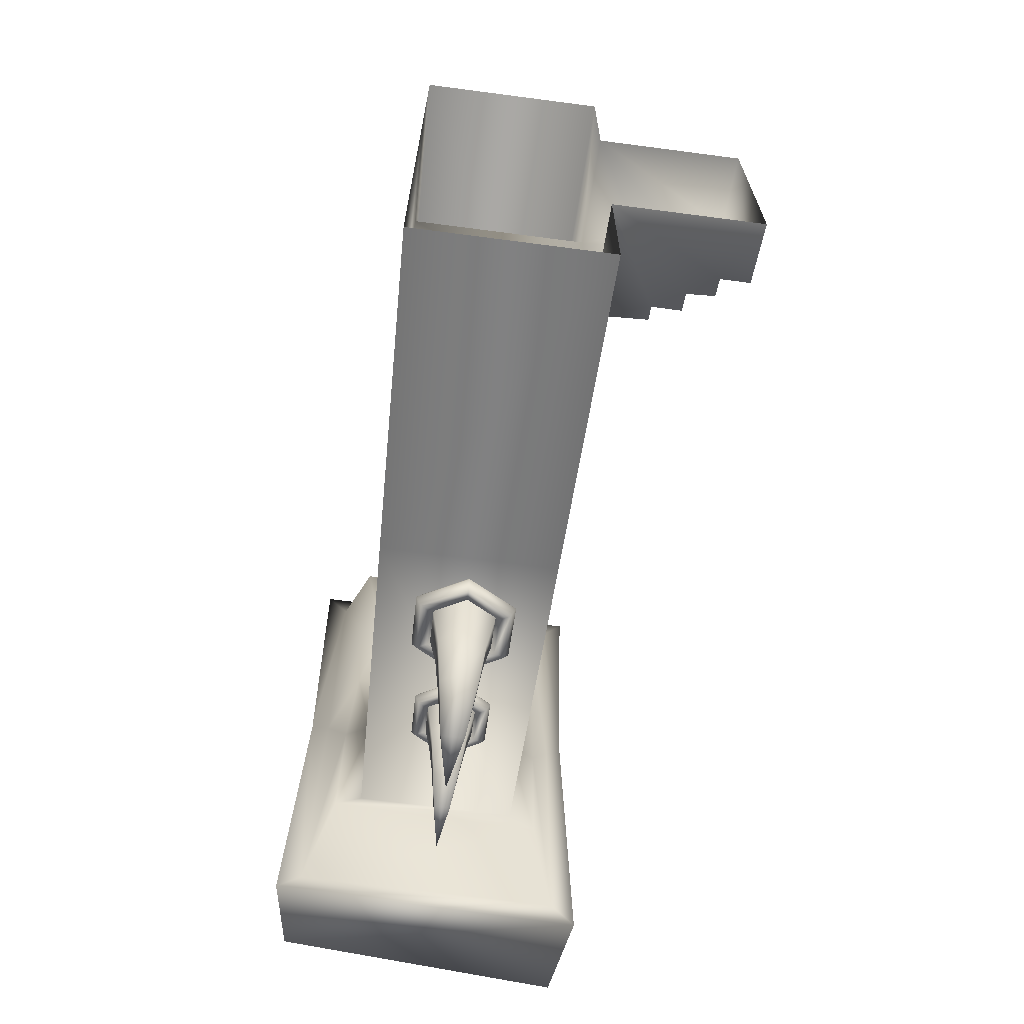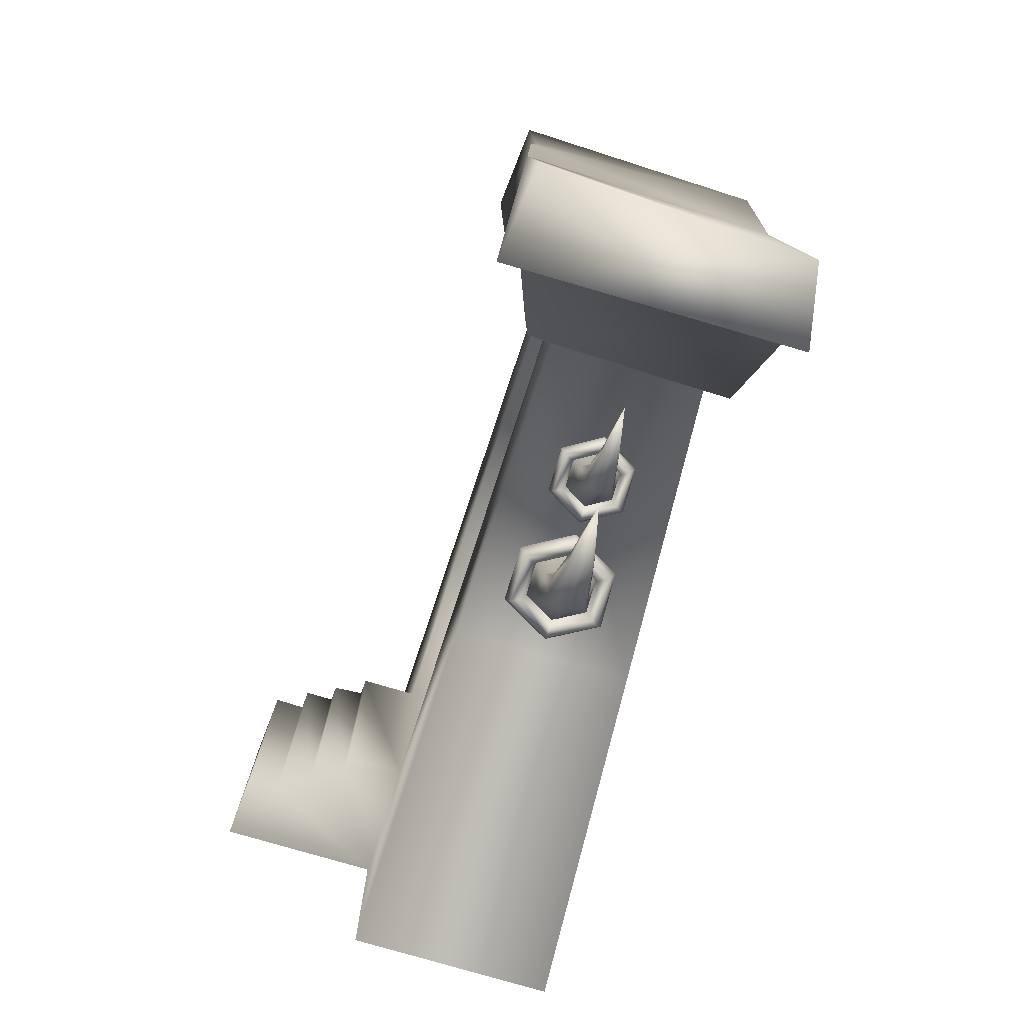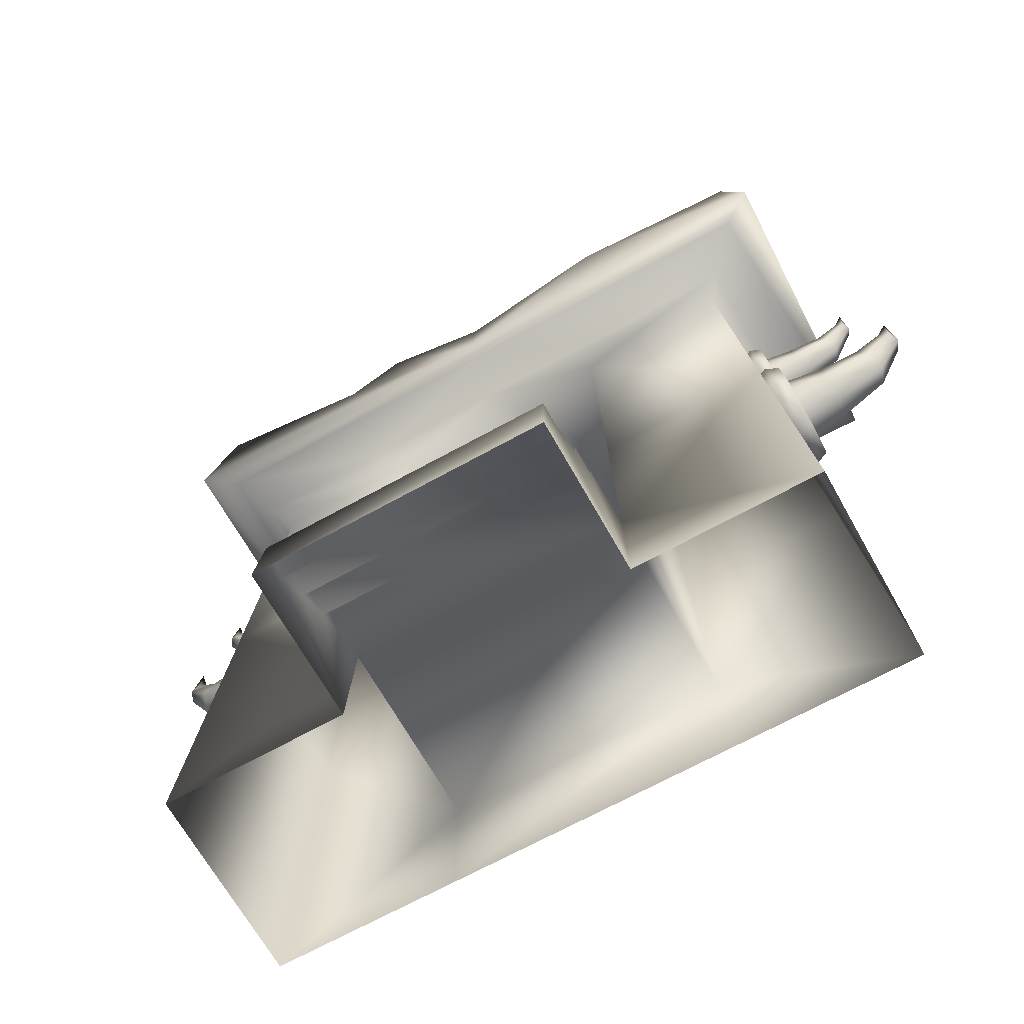
<metadata>
{"format":"obj","ext":"obj","renderer":"f3d","projection":"perspective","resolution":1024,"background":"white","views":[{"elev":-67.8,"azim":-7.5,"up":"+Z"},{"elev":-77.5,"azim":163.6,"up":"+Z"},{"elev":-67.4,"azim":119.2,"up":"+Y"}]}
</metadata>
<code>
o war2darkportal_set0.obj
v -9.785 37.29 -9.225
v -9.429 37.7 -1.064e-06
v -11.3 41.96 8.545e-07
v -0.9096 31.43 -17.81
v -0.6632 31.57 -18.44
v -3.048 32.95 -18.31
v -5.193 31.43 -19.1
v -5.439 31.57 -18.44
v -3.048 32.95 -18.31
v -3.048 32.66 -18.98
v 5.435 47.71 10.79
v 6.041 48.2 20.95
v 6.576 41.96 22.73
v 5.932 47.82 6.617
v 6.051 41.66 -1.064e-06
v 5.472 46.96 -0.0009422
v 6.576 41.96 -22.81
v -12.94 41.96 -22.13
v -12.08 47.3 -20.34
v 5.746 48.18 -21.02
v -12.48 41.96 -1.064e-06
v -11.52 46.81 -0.000944
v -12.08 47.3 -20.34
v -12.94 41.96 -22.13
v -12.94 41.96 22.73
v 6.576 41.96 22.73
v 6.041 48.2 20.95
v -12.08 47.76 21.57
v -11.47 41.96 20.65
v 5.107 41.96 20.65
v -11.3 41.96 8.545e-07
v -11.47 41.96 20.65
v -12.94 41.96 22.73
v 5.107 41.96 -20.73
v -11.47 41.96 -20.73
v 5.107 41.96 -1.064e-06
v 5.107 41.96 -20.73
v 6.576 41.96 -22.81
v 5.107 41.96 20.65
v -11.47 41.96 20.65
v -9.785 37.48 18.37
v 3.393 37.65 18.37
v -9.785 37.99 9.183
v -11.47 41.96 20.65
v -9.785 37.48 18.37
v -11.47 41.96 -20.73
v 5.107 41.96 -20.73
v 3.393 37.79 -18.45
v -9.785 37.48 -18.45
v 5.107 41.96 -1.064e-06
v 3.393 37.6 -2.983e-06
v 3.393 37.48 -9.225
v 5.107 41.96 -20.73
v 3.393 37.79 -18.45
v -8.165 37.16 17.35
v 1.774 37.48 17.35
v -4.7 31.14 -19.13
v -3.05 32.09 -19.04
v -4.453 30.99 -18.5
v -3.05 31.8 -18.42
v 1.774 37.48 -17.43
v -8.165 37.48 -17.43
v -5.193 31.43 -17.81
v -3.048 32.66 -17.69
v -5.233 28.95 -19.35
v -5.488 28.8 -18.71
v -4.725 29.23 -19.33
v -4.471 29.38 -18.65
v -5.233 28.95 -18.04
v -3.059 27.71 -19.48
v -3.06 27.42 -18.84
v -3.058 28.28 -19.42
v -3.058 28.57 -18.73
v -3.059 27.71 -18.16
v -0.2442 21.67 -20.35
v 0.08667 21.49 -19.52
v -3.075 19.78 -19.68
v -3.074 20.13 -20.5
v -0.9038 22.03 -20.31
v -3.072 20.85 -20.43
v -1.233 22.21 -19.45
v 6.56 3.934 8.921
v 6.56 3.934 -9.023
v 6.505 4.844 -8.938
v 6.505 4.996 8.877
v -3.059 26.64 18.91
v -3.06 26.28 18.12
v -6.154 24.92 19.08
v -3.071 21.2 -19.54
v -0.2442 21.67 -18.65
v -3.074 20.13 -18.8
v 8.626 2.775 8.969
v 8.626 2.775 -9.071
v 8.553 3.934 -9.023
v 8.553 3.808 8.844
v 12.94 -2.467 9.184
v 12.94 -2.467 -9.289
v 12.6 1.508 -9.124
v 12.6 1.607 8.894
v 10.62 1.508 9.021
v 10.62 1.508 -9.124
v 10.53 2.7 -8.997
v 10.53 2.775 8.969
v 6.56 3.934 -9.023
v 6.56 3.934 8.921
v 8.626 2.775 -9.071
v 8.626 2.775 8.969
v -0.2912 24.75 -20.03
v 0.0273 24.92 -19.18
v -0.9303 24.39 -20.07
v -1.251 24.21 -19.25
v -0.2912 24.75 -18.36
v 10.62 1.508 -9.124
v 10.62 1.508 9.021
v -3.06 26.28 -19.88
v -3.059 26.64 -19.01
v -3.062 25.57 -19.95
v -3.063 25.21 -19.15
v -3.06 26.28 -18.22
v -5.836 24.75 -20.03
v -6.154 24.92 -19.18
v -5.198 24.39 -20.07
v -4.879 24.21 -19.25
v -5.836 24.75 -18.36
v -5.897 21.67 -20.35
v -6.228 21.49 -19.52
v -5.235 22.03 -20.31
v -4.906 22.21 -19.45
v -5.897 21.67 -18.65
v -3.071 21.2 -19.54
v -3.072 20.85 -20.43
v 6.31 47.74 -9.915
v 5.746 48.18 -21.02
v -12.08 47.76 21.57
v -11.47 41.96 -20.73
v 5.107 41.96 20.65
v -11.47 41.96 -20.73
v -9.785 37.48 -18.45
v 3.393 37.38 9.183
v 5.107 41.96 20.65
v 3.393 37.65 18.37
v -8.165 37.48 -7.628
v -8.165 37.48 -17.43
v 3.393 37.65 18.37
v 1.774 37.48 17.35
v 1.774 37.48 7.544
v 3.393 37.38 9.183
v -8.165 37.48 7.547
v -8.165 37.16 17.35
v 3.393 37.79 -18.45
v 3.393 37.48 -9.225
v 1.774 37.48 -7.631
v 1.774 37.48 -17.43
v -1.92 31.26 -20.9
v -3.071 31.92 -20.82
v -3.07 31.99 -18.4
v -1.537 31.11 -18.49
v -1.913 29.93 -21.05
v -1.524 29.33 -18.66
v -3.078 29.26 -21.12
v -3.079 28.45 -18.75
v -4.239 29.93 -21.05
v -4.629 29.33 -18.66
v -4.226 31.26 -20.9
v -4.607 31.11 -18.49
v -2.213 31.76 -22.9
v -3.071 32.19 -22.64
v -2.211 30.91 -23.43
v -3.075 30.48 -23.7
v -3.936 30.91 -23.43
v -3.93 31.76 -22.9
v -2.564 33.48 -24.32
v -3.067 33.63 -24.09
v -2.564 33.2 -24.79
v -3.069 33.05 -25.03
v -3.573 33.2 -24.79
v -3.571 33.48 -24.32
v -3.061 36.06 -24.76
v -1.598 24.45 -22.33
v -3.09 25.28 -22.24
v -3.088 25.45 -19.13
v -1.103 24.35 -19.24
v -1.586 22.8 -22.52
v -1.081 22.15 -19.45
v -3.097 21.98 -22.62
v -3.099 21.05 -19.56
v -4.604 22.8 -22.52
v -5.111 22.15 -19.45
v -4.585 24.45 -22.33
v -5.079 24.35 -19.24
v -1.909 25.11 -24.89
v -3.089 25.67 -24.53
v -1.905 23.98 -25.61
v -3.094 23.42 -25.98
v -4.28 23.98 -25.61
v -4.271 25.11 -24.89
v -2.351 27.23 -26.69
v -3.084 27.43 -26.35
v -2.351 26.83 -27.36
v -3.086 26.63 -27.7
v -3.821 26.83 -27.36
v -3.819 27.23 -26.69
v -3.077 30.4 -27.27
v 0.08667 21.49 19.41
v -0.2442 21.67 20.24
v -3.075 19.78 19.58
v -3.074 20.13 20.4
v -0.9038 22.03 20.21
v -3.072 20.85 20.33
v -1.233 22.21 19.34
v -3.071 21.2 19.44
v -0.2442 21.67 18.55
v -3.074 20.13 18.69
v 0.0273 24.92 19.08
v -0.2912 24.75 19.93
v -0.9303 24.39 19.97
v -1.251 24.21 19.15
v -0.2912 24.75 18.26
v -3.06 26.28 19.77
v -3.062 25.57 19.84
v -3.063 25.21 19.05
v -5.836 24.75 19.93
v -5.198 24.39 19.97
v -4.879 24.21 19.15
v -5.836 24.75 18.26
v -6.228 21.49 19.41
v -5.897 21.67 20.24
v -5.235 22.03 20.21
v -4.906 22.21 19.34
v -5.897 21.67 18.55
v -3.09 25.28 22.13
v -1.598 24.45 22.23
v -3.088 25.45 19.03
v -1.103 24.35 19.13
v -1.586 22.8 22.42
v -1.081 22.15 19.35
v -3.097 21.98 22.52
v -3.099 21.05 19.46
v -4.604 22.8 22.42
v -5.111 22.15 19.35
v -4.585 24.45 22.23
v -5.079 24.35 19.13
v -3.089 25.6 24.47
v -1.989 25.07 24.81
v -1.985 24.02 25.48
v -3.094 23.49 25.82
v -4.2 24.02 25.48
v -4.191 25.07 24.81
v -3.085 27.38 26.33
v -2.444 27.2 26.63
v -2.444 26.85 27.22
v -3.086 26.68 27.51
v -3.728 26.85 27.22
v -3.726 27.2 26.63
v -3.077 30.4 27.16
v -4.205 31.26 20.9
v -3.051 31.92 20.82
v -3.05 31.99 18.4
v -4.587 31.11 18.49
v -4.218 29.93 21.05
v -4.609 29.33 18.66
v -3.057 29.26 21.12
v -3.058 28.45 18.75
v -1.892 29.93 21.05
v -1.503 29.33 18.66
v -1.899 31.26 20.9
v -1.517 31.11 18.49
v -3.94 31.78 22.9
v -3.05 32.22 22.62
v -3.947 30.89 23.44
v -3.054 30.45 23.72
v -2.16 30.89 23.44
v -2.162 31.78 22.9
v -3.566 33.49 24.32
v -3.047 33.64 24.08
v -3.568 33.19 24.8
v -3.048 33.04 25.04
v -2.528 33.19 24.8
v -2.528 33.49 24.32
v -3.042 36.06 24.76
v -5.254 28.95 19.35
v -5.509 28.8 18.71
v -3.081 27.42 18.84
v -3.08 27.71 19.48
v -4.745 29.23 19.33
v -3.079 28.28 19.42
v -4.492 29.38 18.65
v -3.078 28.57 18.73
v -5.254 28.95 18.04
v -3.08 27.71 18.16
v -5.213 31.43 19.1
v -5.459 31.57 18.44
v -4.72 31.14 19.13
v -4.473 30.99 18.5
v -5.213 31.43 17.81
v -3.069 32.66 18.98
v -3.068 32.95 18.31
v -3.07 32.09 19.04
v -3.071 31.8 18.42
v -3.069 32.66 17.69
v -0.93 31.43 19.1
v -0.6835 31.57 18.44
v -1.424 31.14 19.13
v -1.672 30.99 18.5
v -0.93 31.43 17.81
v -0.9009 28.95 19.35
v -0.6465 28.8 18.71
v -1.408 29.23 19.33
v -1.661 29.38 18.65
v -0.9009 28.95 18.04
v -3.078 28.57 18.73
v -0.8802 28.95 -19.35
v -0.6258 28.8 -18.71
v -1.388 29.23 -19.33
v -1.641 29.38 -18.65
v -0.8802 28.95 -18.04
v -0.9096 31.43 -19.1
v -1.404 31.14 -19.13
v -1.652 30.99 -18.5
v 2.365 18.56 -19.23
v 1.774 37.48 -17.43
v 1.774 37.48 -7.631
v 2.365 18.56 19.13
v 2.365 18.56 8.321
v 1.774 37.48 7.544
v 1.774 37.48 17.35
v 2.365 18.56 -8.416
v 2.788 4.996 8.877
v 2.365 18.56 8.321
v 2.365 18.56 19.13
v 3.021 -2.467 21.12
v 3.021 -2.467 9.184
v 2.788 4.996 -8.979
v 3.021 -2.467 -9.289
v 3.021 -2.467 -21.22
v 2.365 18.56 -19.23
v 2.365 18.56 -8.416
v -9.429 37.7 -1.064e-06
v -8.165 37.48 7.547
v -9.785 37.99 9.183
v 1.774 37.48 -7.631
v 3.393 37.48 -9.225
v 3.393 37.6 -2.983e-06
v -9.785 37.29 -9.225
v -8.165 37.48 -7.628
v -8.165 37.16 17.35
v -8.865 18.56 19.13
v 2.365 18.56 19.13
v 1.774 37.48 17.35
v -8.165 37.48 7.547
v -8.865 18.56 8.324
v 2.365 18.56 8.321
v -8.865 18.56 8.324
v -8.165 37.48 7.547
v 1.774 37.48 7.544
v 1.774 37.48 -17.43
v 2.365 18.56 -19.23
v -8.865 18.56 -19.23
v -8.165 37.48 -17.43
v -8.165 37.48 -7.628
v -8.865 18.56 -8.414
v 2.365 18.56 -8.416
v 1.774 37.48 -7.631
v -8.865 18.56 -8.414
v -8.165 37.48 -7.628
v -9.642 -2.467 9.186
v -9.366 4.996 8.88
v -9.366 4.996 -8.976
v -9.642 -2.467 -9.286
v 2.788 4.996 -8.979
v -9.366 4.996 8.88
v 2.788 4.996 8.877
v 6.505 4.996 8.877
v 6.505 4.844 -8.938
v 6.56 3.934 8.921
v 6.505 4.996 8.877
v 2.788 4.996 8.877
v 3.021 -2.467 9.184
v 12.94 -2.467 9.184
v 12.6 1.607 8.894
v 10.62 1.508 9.021
v 10.53 2.775 8.969
v 8.626 2.775 8.969
v 8.553 3.808 8.844
v 6.56 3.934 -9.023
v 8.553 3.934 -9.023
v 8.626 2.775 -9.071
v 10.53 2.7 -8.997
v 10.62 1.508 -9.124
v 12.6 1.508 -9.124
v 12.94 -2.467 -9.289
v 3.021 -2.467 -9.289
v 2.788 4.996 -8.979
v 6.505 4.844 -8.938
v -9.642 -2.467 21.12
v 3.021 -2.467 21.12
v -9.366 4.996 8.88
v -9.642 -2.467 9.186
v -9.366 4.996 8.88
v 2.788 4.996 8.877
v 5.932 47.82 6.617
v -11.52 46.81 -0.000944
v -12.08 47.76 21.57
v 6.041 48.2 20.95
v 5.435 47.71 10.79
v 3.021 -2.467 -21.22
v -9.642 -2.467 -21.22
v 3.393 37.38 9.183
v 1.774 37.48 7.544
v -9.366 4.996 -8.976
v 2.788 4.996 -8.979
v -9.366 4.996 -8.976
v -9.642 -2.467 -9.286
v 5.472 46.96 -0.0009422
v 6.31 47.74 -9.915
v 5.746 48.18 -21.02
v -12.08 47.3 -20.34
v -9.366 4.996 -8.976
v 8.553 3.808 8.844
v 8.553 3.934 -9.023
v 6.505 4.844 -8.938
v 10.53 2.7 -8.997
v 10.53 2.775 8.969
v 12.6 1.607 8.894
v 6.505 4.996 8.877
v 12.6 1.508 -9.124
v 6.56 3.934 8.921
v 8.626 2.775 8.969
v 10.62 1.508 9.021
v 6.56 3.934 -9.023
v 8.626 2.775 -9.071
v 10.62 1.508 -9.124
g oldportal0
f 1 2 3
f 4 5 6
f 7 8 9
f 9 10 7
f 11 12 13
f 14 11 15
f 15 16 14
f 11 13 15
f 17 18 19
f 19 20 17
f 21 22 23
f 23 24 21
f 25 26 27
f 27 28 25
f 26 25 29
f 29 30 26
f 21 31 32
f 32 33 21
f 18 17 34
f 34 35 18
f 15 36 37
f 37 38 15
f 39 40 41
f 41 42 39
f 3 2 43
f 44 3 43
f 44 43 45
f 46 47 48
f 48 49 46
f 50 51 52
f 53 50 52
f 53 52 54
f 42 41 55
f 55 56 42
f 57 7 10
f 10 58 57
f 59 57 58
f 58 60 59
f 49 48 61
f 61 62 49
f 8 63 64
f 64 6 8
f 65 66 8
f 8 7 65
f 67 65 7
f 7 57 67
f 68 67 57
f 57 59 68
f 66 69 63
f 63 8 66
f 70 71 66
f 66 65 70
f 72 70 65
f 73 72 67
f 67 68 73
f 71 74 69
f 69 66 71
f 75 76 77
f 77 78 75
f 79 75 78
f 78 80 79
f 81 79 80
f 82 83 84
f 84 85 82
f 86 87 88
f 80 89 81
f 76 90 91
f 91 77 76
f 92 93 94
f 94 95 92
f 96 97 98
f 98 99 96
f 100 101 102
f 102 103 100
f 104 105 95
f 95 94 104
f 106 107 103
f 103 102 106
f 108 109 76
f 76 75 108
f 110 108 75
f 75 79 110
f 111 110 79
f 79 81 111
f 109 112 90
f 90 76 109
f 113 114 99
f 99 98 113
f 115 116 109
f 109 108 115
f 117 115 108
f 108 110 117
f 118 117 110
f 110 111 118
f 116 119 112
f 112 109 116
f 120 121 116
f 116 115 120
f 122 120 115
f 115 117 122
f 123 122 117
f 117 118 123
f 121 124 119
f 119 116 121
f 125 126 121
f 121 120 125
f 127 125 120
f 120 122 127
f 128 127 122
f 122 123 128
f 126 129 124
f 124 121 126
f 78 77 126
f 126 125 78
f 80 78 125
f 125 127 80
f 130 131 127
f 127 128 130
f 77 91 129
f 132 15 38
f 38 133 132
f 16 15 132
f 33 134 22
f 22 21 33
f 21 24 135
f 135 31 21
f 15 13 136
f 136 36 15
f 129 126 77
f 1 3 137
f 1 137 138
f 139 51 50
f 139 50 140
f 139 140 141
f 142 1 138
f 138 143 142
f 144 145 146
f 146 147 144
f 148 149 45
f 45 43 148
f 150 151 152
f 152 153 150
f 154 155 156
f 156 157 154
f 158 154 157
f 157 159 158
f 160 158 159
f 159 161 160
f 162 160 161
f 161 163 162
f 164 162 163
f 163 165 164
f 155 164 165
f 165 156 155
f 166 167 155
f 155 154 166
f 168 166 154
f 154 158 168
f 169 168 158
f 158 160 169
f 170 169 160
f 160 162 170
f 171 170 162
f 162 164 171
f 167 171 164
f 164 155 167
f 172 173 167
f 167 166 172
f 174 172 166
f 166 168 174
f 175 174 168
f 168 169 175
f 176 175 169
f 169 170 176
f 177 176 170
f 170 171 177
f 173 177 171
f 171 167 173
f 173 172 178
f 172 174 178
f 174 175 178
f 175 176 178
f 176 177 178
f 177 173 178
f 179 180 181
f 181 182 179
f 183 179 182
f 182 184 183
f 185 183 184
f 184 186 185
f 187 185 186
f 186 188 187
f 189 187 188
f 188 190 189
f 180 189 190
f 190 181 180
f 191 192 180
f 180 179 191
f 193 191 179
f 179 183 193
f 194 193 183
f 183 185 194
f 195 194 185
f 185 187 195
f 196 195 187
f 187 189 196
f 192 196 189
f 189 180 192
f 197 198 192
f 192 191 197
f 199 197 191
f 191 193 199
f 200 199 193
f 193 194 200
f 201 200 194
f 194 195 201
f 202 201 195
f 195 196 202
f 198 202 196
f 196 192 198
f 198 197 203
f 197 199 203
f 199 200 203
f 200 201 203
f 201 202 203
f 202 198 203
f 204 205 206
f 207 206 205
f 205 208 207
f 209 207 208
f 208 210 209
f 211 209 210
f 212 204 213
f 206 213 204
f 214 215 204
f 205 204 215
f 215 216 205
f 208 205 216
f 216 217 208
f 210 208 217
f 218 214 212
f 204 212 214
f 86 219 214
f 215 214 219
f 219 220 215
f 216 215 220
f 220 221 216
f 217 216 221
f 87 86 218
f 214 218 86
f 88 222 86
f 219 86 222
f 222 223 219
f 220 219 223
f 223 224 220
f 221 220 224
f 225 88 87
f 65 67 72
f 226 227 88
f 222 88 227
f 227 228 222
f 223 222 228
f 228 229 223
f 224 223 229
f 230 226 225
f 88 225 226
f 206 207 226
f 227 226 207
f 207 209 227
f 228 227 209
f 209 211 228
f 229 228 211
f 213 206 230
f 226 230 206
f 231 232 233
f 234 233 232
f 232 235 234
f 236 234 235
f 235 237 236
f 238 236 237
f 237 239 238
f 240 238 239
f 239 241 240
f 242 240 241
f 241 231 242
f 233 242 231
f 243 244 231
f 232 231 244
f 244 245 232
f 235 232 245
f 245 246 235
f 237 235 246
f 246 247 237
f 239 237 247
f 247 248 239
f 241 239 248
f 248 243 241
f 231 241 243
f 249 250 243
f 244 243 250
f 250 251 244
f 245 244 251
f 251 252 245
f 246 245 252
f 252 253 246
f 247 246 253
f 253 254 247
f 248 247 254
f 254 249 248
f 243 248 249
f 250 249 255
f 251 250 255
f 252 251 255
f 253 252 255
f 254 253 255
f 249 254 255
f 256 257 258
f 258 259 256
f 260 256 259
f 259 261 260
f 262 260 261
f 261 263 262
f 264 262 263
f 263 265 264
f 266 264 265
f 265 267 266
f 257 266 267
f 267 258 257
f 268 269 257
f 257 256 268
f 270 268 256
f 256 260 270
f 271 270 260
f 260 262 271
f 272 271 262
f 262 264 272
f 273 272 264
f 264 266 273
f 269 273 266
f 266 257 269
f 274 275 269
f 269 268 274
f 276 274 268
f 268 270 276
f 277 276 270
f 270 271 277
f 278 277 271
f 271 272 278
f 279 278 272
f 272 273 279
f 275 279 273
f 273 269 275
f 275 274 280
f 274 276 280
f 276 277 280
f 277 278 280
f 278 279 280
f 279 275 280
f 281 282 283
f 283 284 281
f 285 281 284
f 284 286 285
f 287 285 286
f 286 288 287
f 282 289 290
f 290 283 282
f 291 292 282
f 282 281 291
f 293 291 281
f 281 285 293
f 294 293 285
f 285 287 294
f 292 295 289
f 289 282 292
f 296 297 292
f 292 291 296
f 298 296 291
f 291 293 298
f 299 298 293
f 293 294 299
f 297 300 295
f 295 292 297
f 301 302 297
f 297 296 301
f 303 301 296
f 296 298 303
f 304 303 298
f 298 299 304
f 302 305 300
f 300 297 302
f 306 307 302
f 302 301 306
f 308 306 301
f 301 303 308
f 309 308 303
f 303 304 309
f 307 310 305
f 305 302 307
f 284 283 307
f 307 306 284
f 286 284 306
f 306 308 286
f 311 286 308
f 308 309 311
f 283 290 310
f 310 307 283
f 312 313 71
f 71 70 312
f 314 312 70
f 70 72 314
f 315 314 72
f 72 73 315
f 313 316 74
f 74 71 313
f 317 5 313
f 313 312 317
f 318 317 312
f 312 314 318
f 319 318 314
f 314 315 319
f 5 4 316
f 316 313 5
f 10 9 5
f 5 317 10
f 58 10 317
f 317 318 58
f 60 58 318
f 318 319 60
f 6 64 4
g oldportal1
f 320 321 322
f 323 324 325
f 325 326 323
f 322 327 320
f 328 329 330
f 328 330 331
f 328 331 332
f 333 334 335
f 333 335 336
f 333 336 337
g oldportal2
f 338 339 340
f 341 342 343
f 338 344 345
f 343 338 345
f 341 343 345
f 346 347 348
f 348 349 346
f 350 351 347
f 347 346 350
f 352 353 354
f 354 355 352
f 356 357 358
f 358 359 356
f 360 361 362
f 362 363 360
f 358 364 365
f 365 359 358
f 366 367 368
f 368 369 366
f 370 371 372
f 370 372 373
f 370 373 374
f 375 376 377
f 375 377 378
f 379 380 381
f 378 379 381
f 381 382 383
f 378 381 383
f 375 378 383
f 375 383 384
f 385 386 387
f 387 388 389
f 389 390 391
f 389 391 392
f 387 389 392
f 385 387 392
f 385 392 393
f 385 393 394
f 395 396 348
f 348 347 395
f 397 398 395
f 397 395 347
f 397 347 351
f 399 353 352
f 352 400 399
f 401 402 403
f 403 404 405
f 401 403 405
f 406 407 358
f 358 357 406
f 343 408 409
f 338 343 409
f 338 409 339
f 410 411 362
f 362 361 410
f 412 364 358
f 412 358 407
f 412 407 413
f 402 414 415
f 415 416 417
f 402 415 417
f 370 418 371
f 401 414 402

</code>
